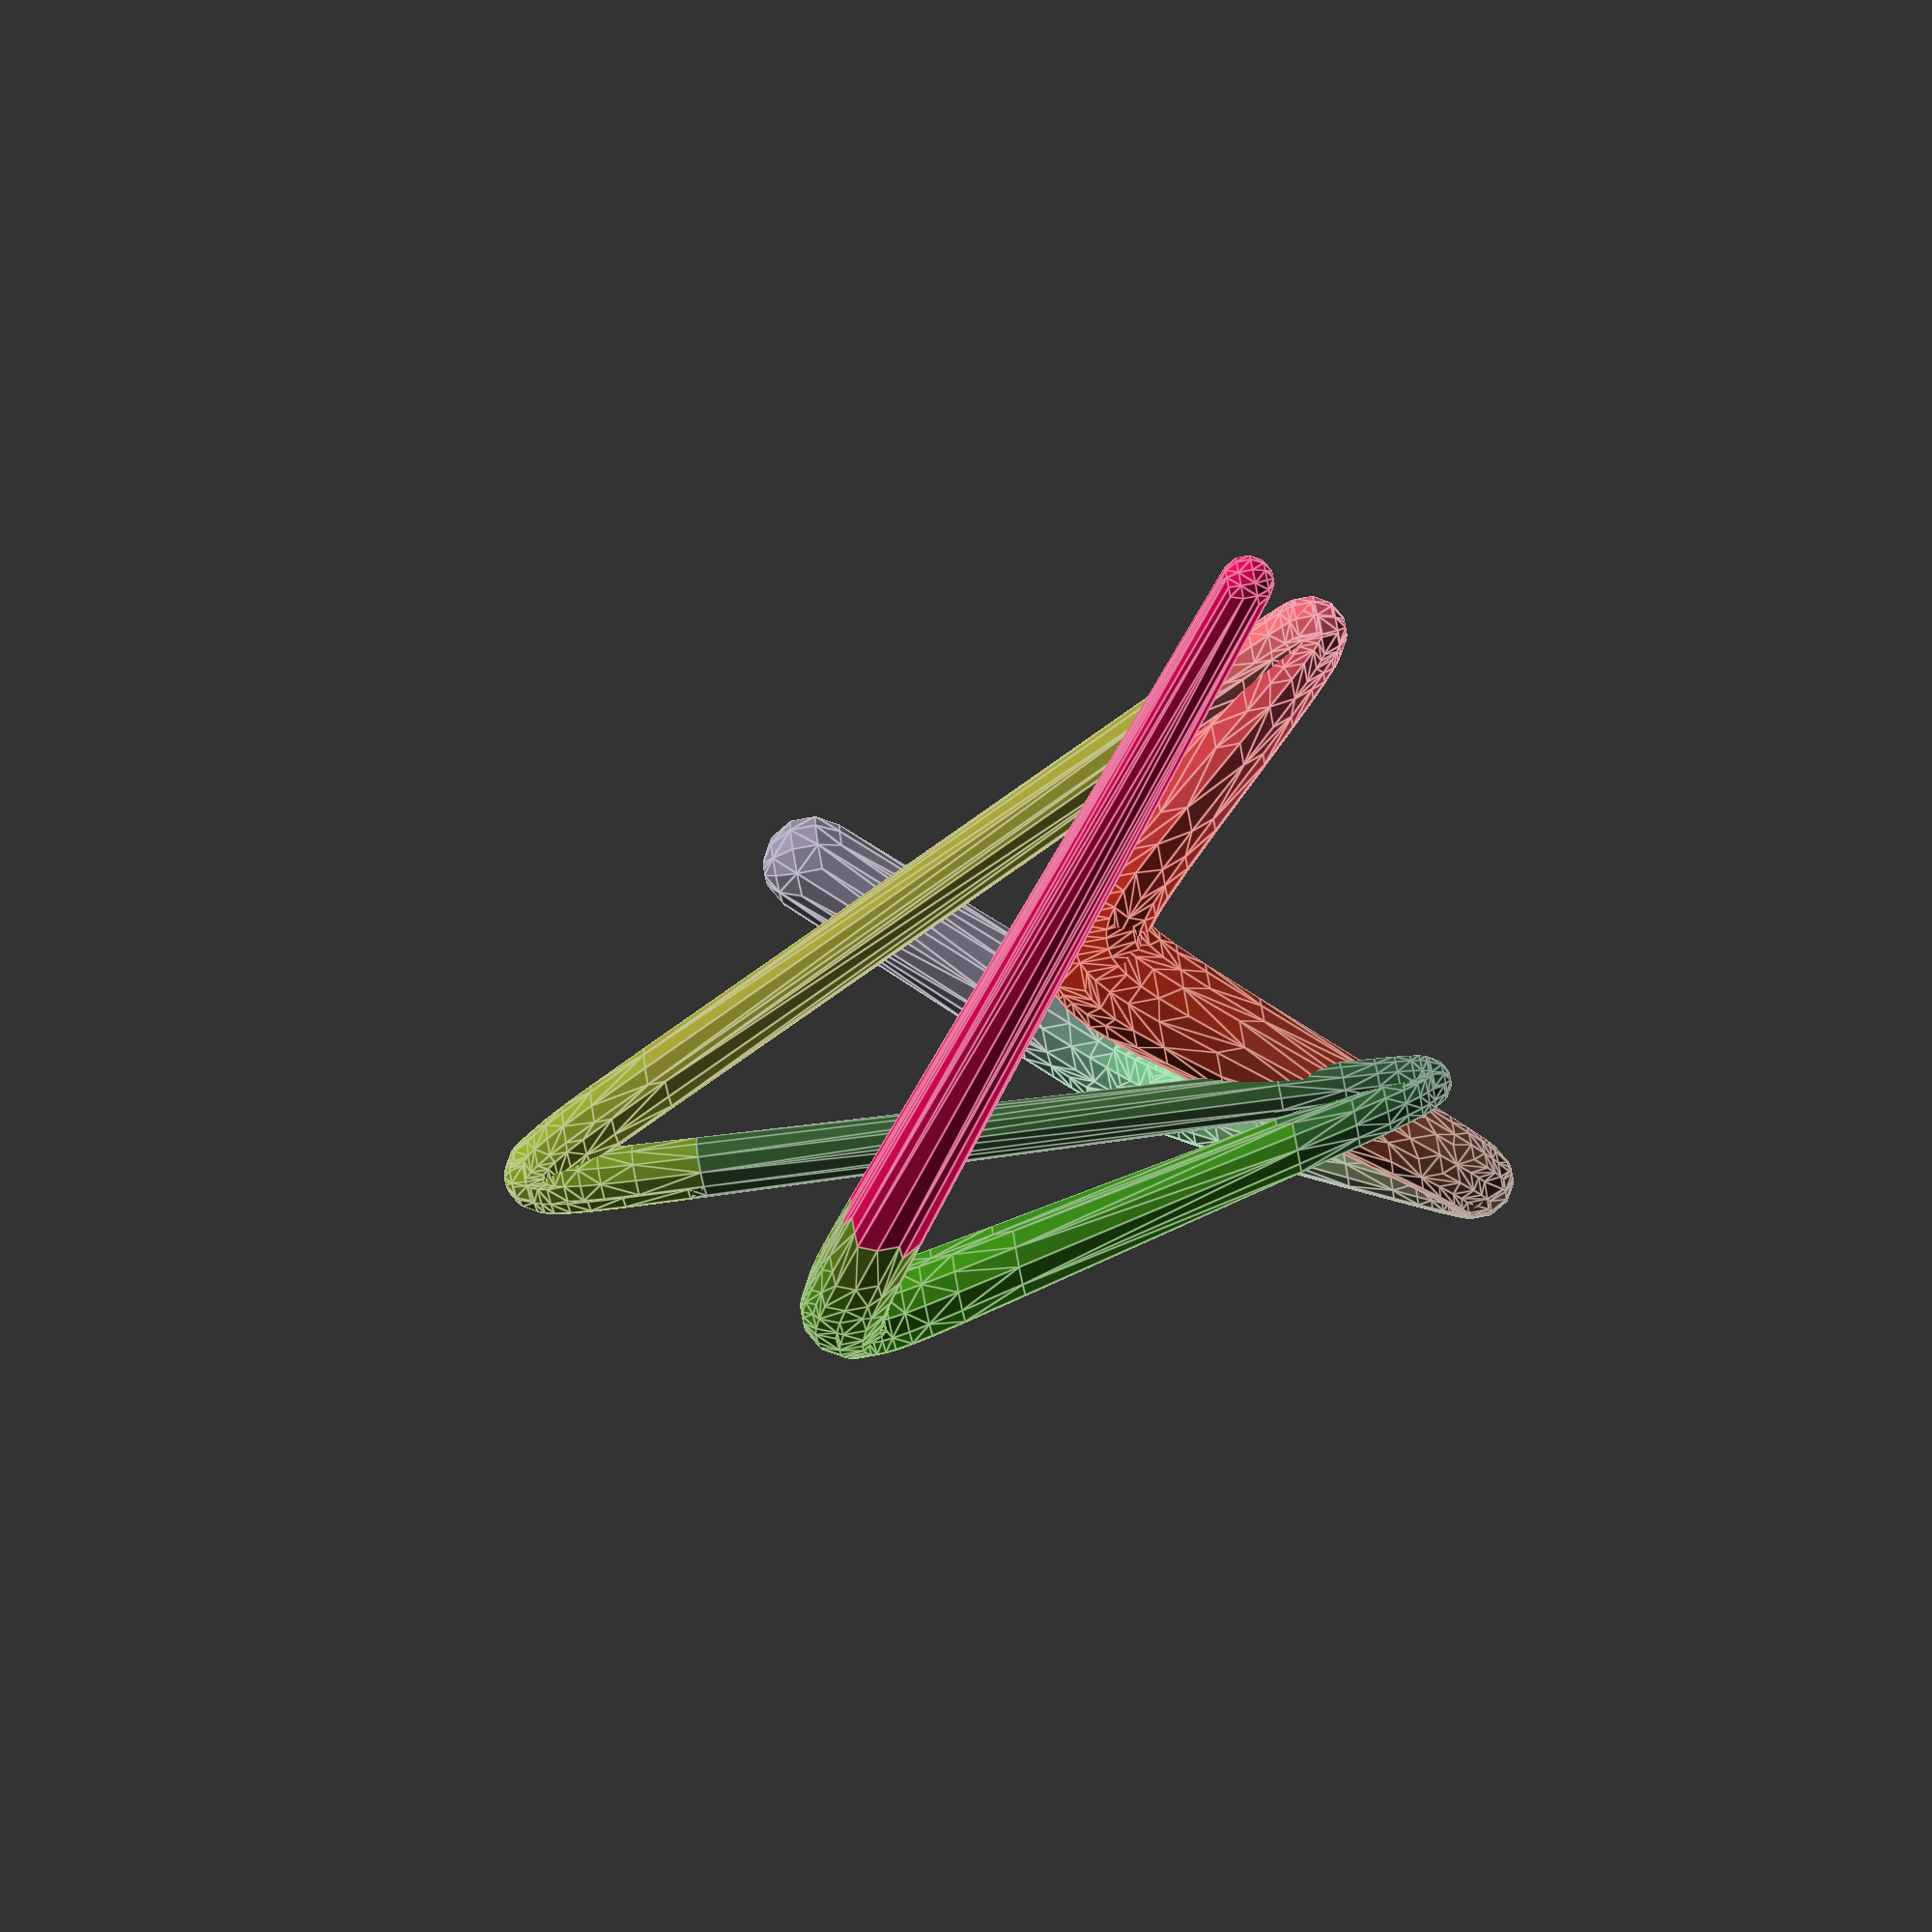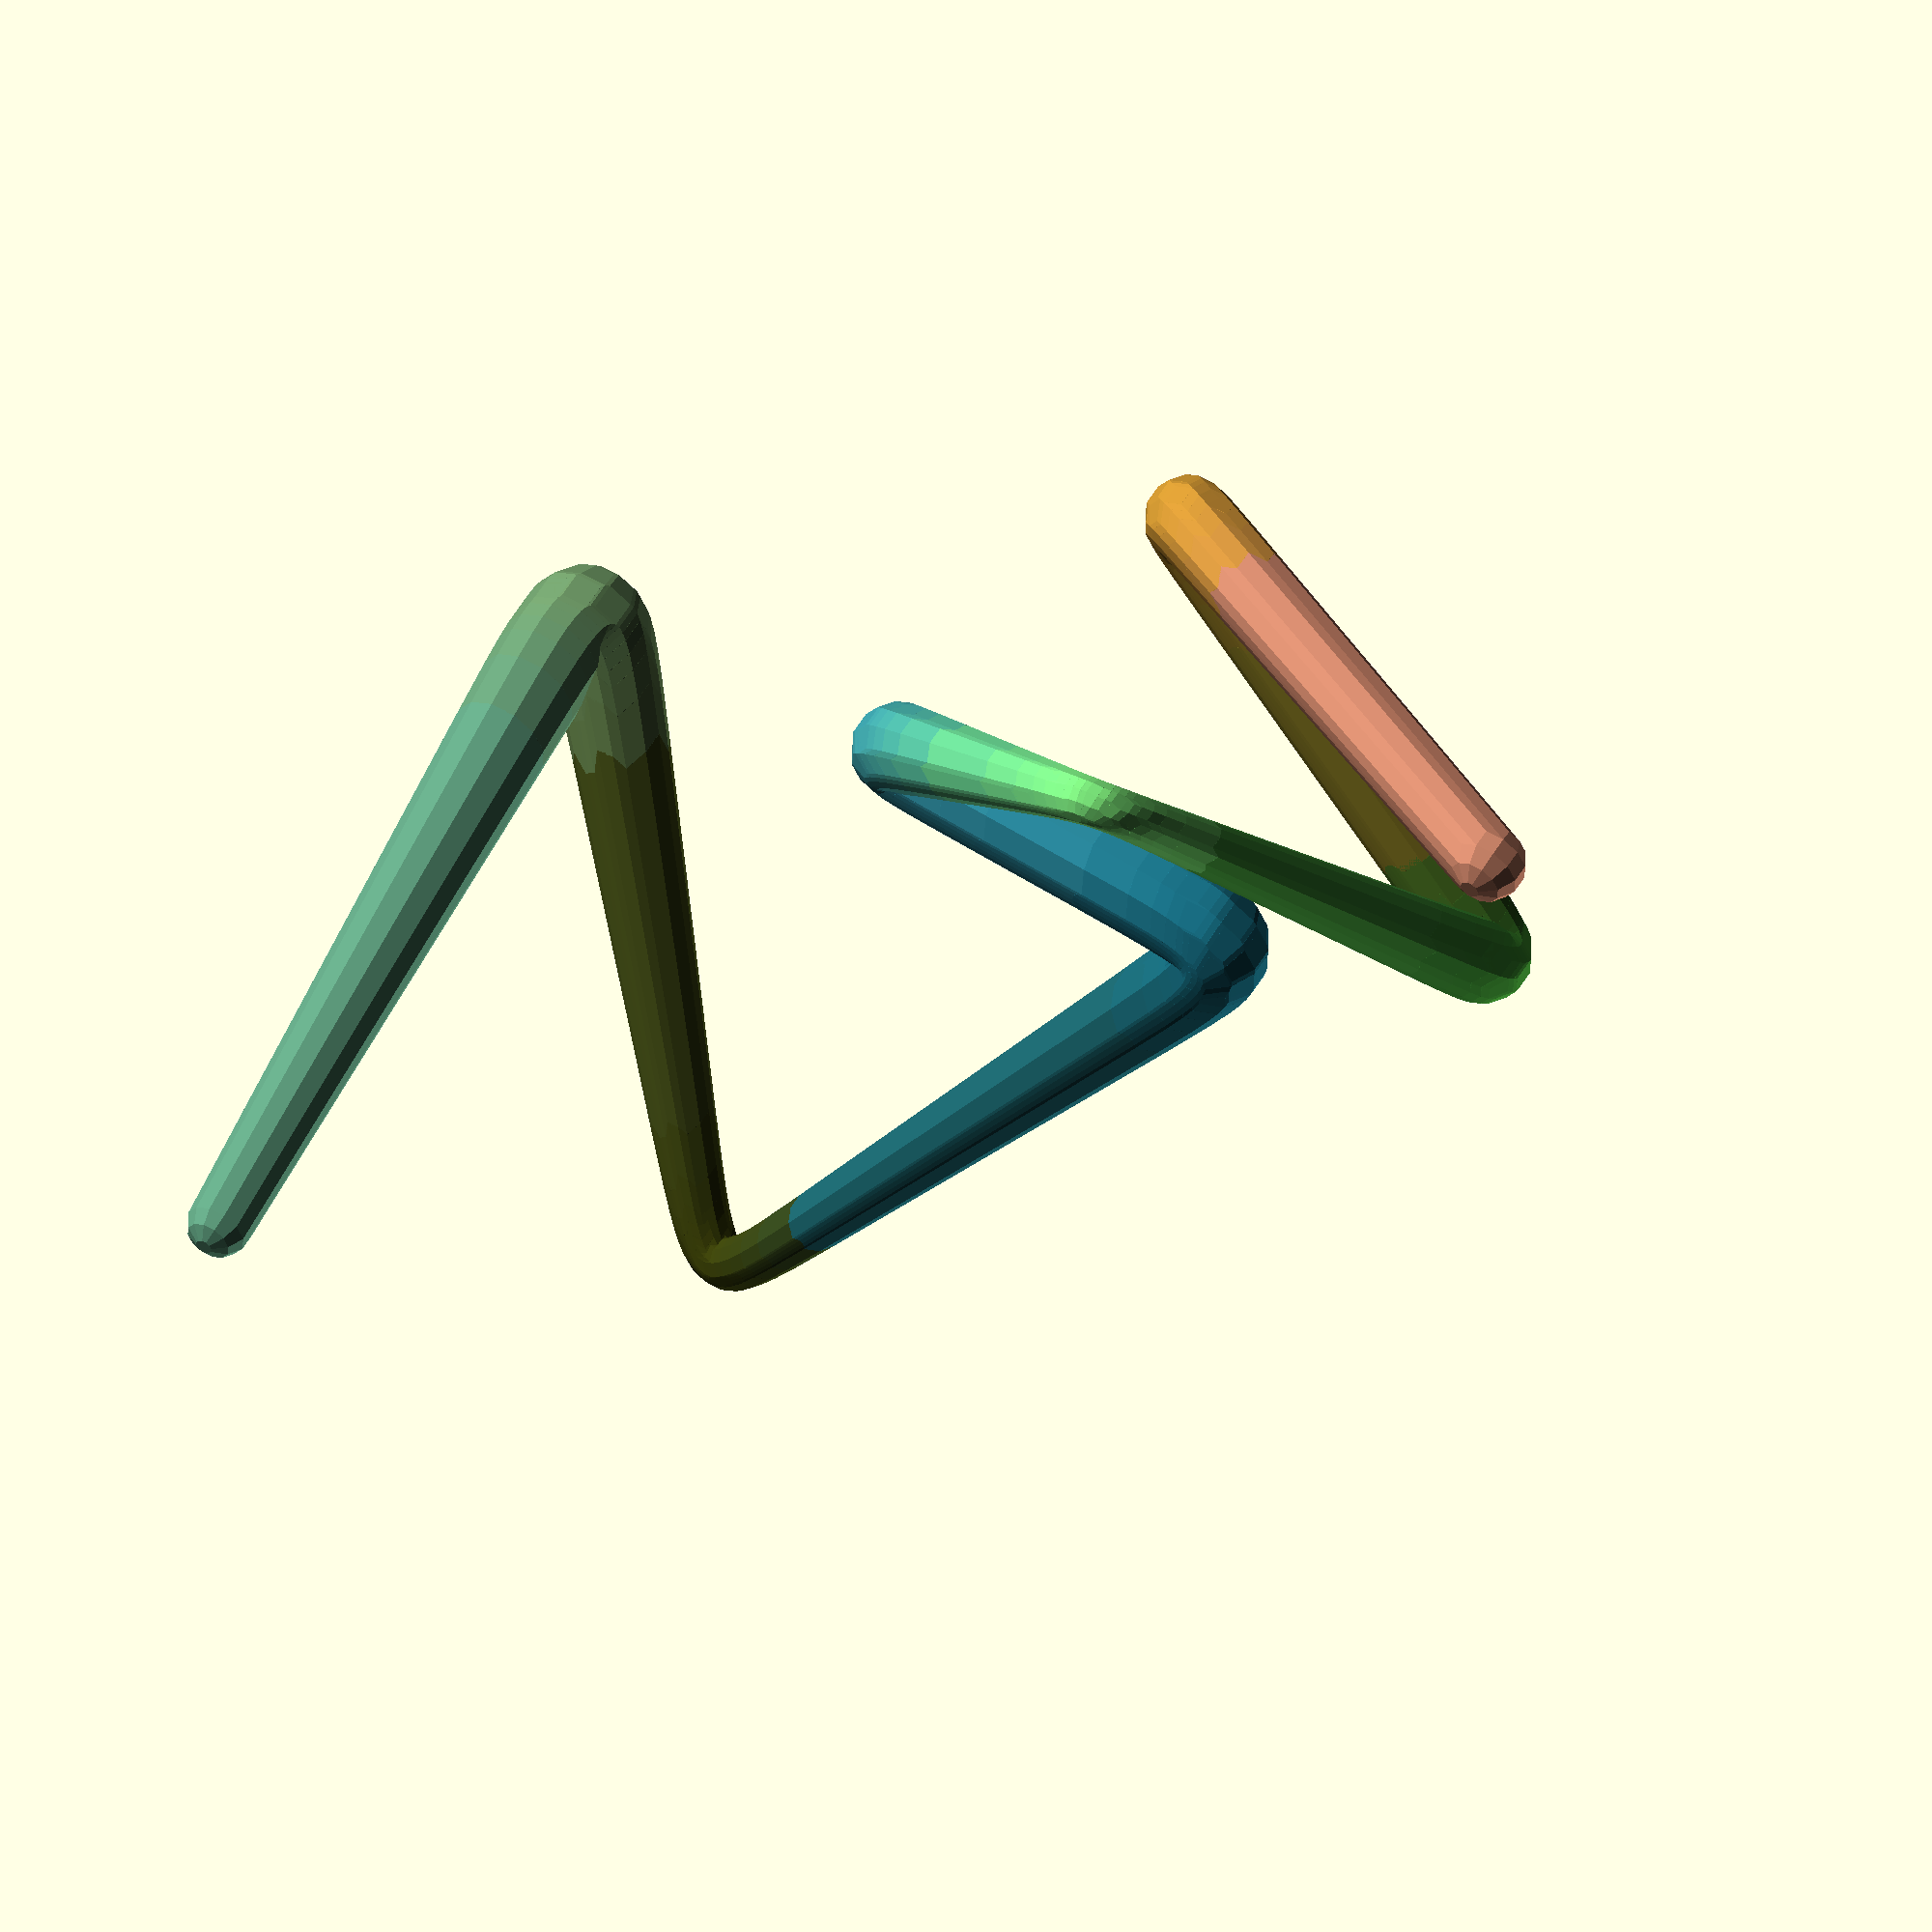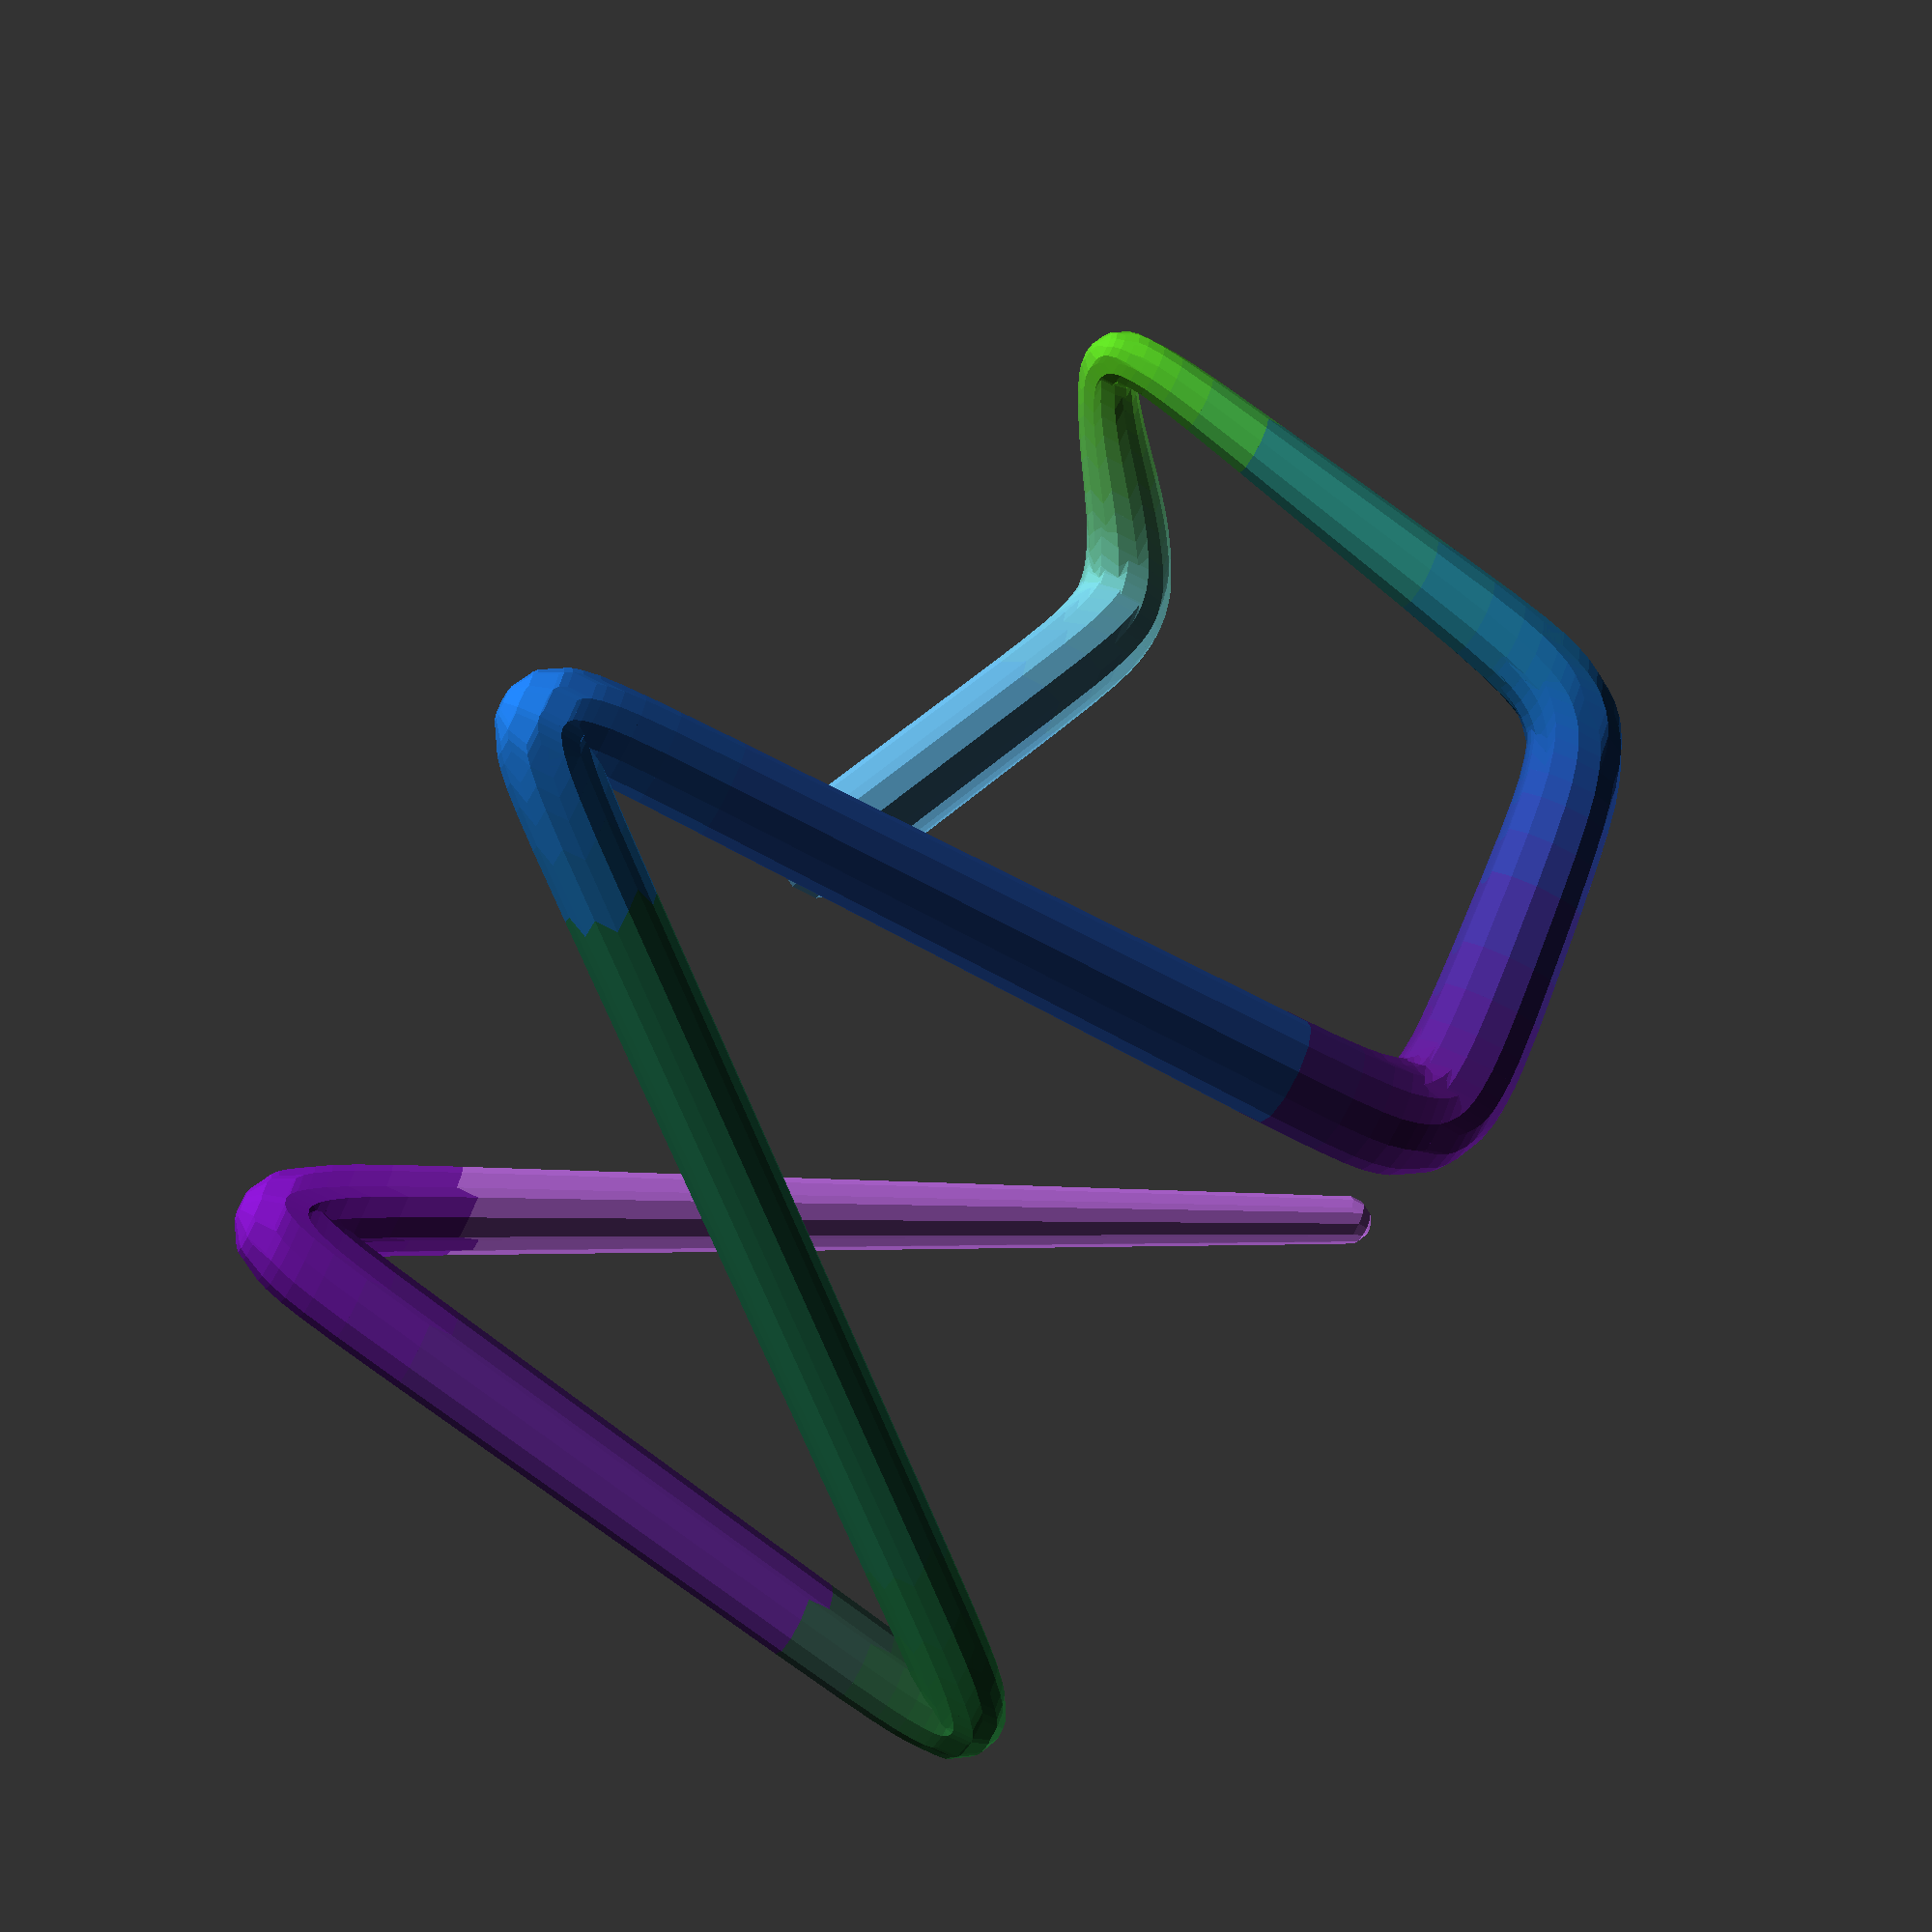
<openscad>
//This rounding is recursive chamfer. 
//Roundline will not pass through original points. 
//Roundline will pass through midpoints of straigt lines between original points
$fn=12;
RoundSize=5;
Iterations=3;
Points=8;
//some list of XYZS points
v=[for(i=[0:Points])
[rnd(100)+i*100/Points,rnd(100),rnd(100),rnd(5)+2,rndc()]
]; 
//rounline recursivley chamfer corners to roundness
e =[rounline(v,RoundSize,Iterations)];
plotroundline(e[0]);
module plotroundline(e){
for(i=[0:len(e)-1]){ line(e[i][0],e[i][1]);
 }
}

function rounline(v,r=1,i=0)= i==0? fillgap(shrimp(makesegmentline(v),r)): fillgap(shrimp(rounline(v,r,i-1) ,r));
function makesegmentline(v)=len(v)-1>0?[for(i=[0:len(v)-2])[v[i],v[i+1]]]:[[v[0],v[0]]];
function shrimp(v,r=10)=[for(i=[0:len(v)-1])let(first=(i==0?0:1),last=(i==len(v)-1?0:1),L=len3(v[i][1]-v[i][0])/4.5)let(n=un(v[i][1]-v[i][0]))[v[i][0]+(first*n*min(r,L)),v[i][1]-(last*n*min(r,L))]];

function fillgap(v)=[for(i=[0:0.5:len(v)-1])i==i-i%1?v[i]:[v[i-0.5][1],v[i+0.5][0]]];



// helper functions
module line(p1, p2) {
  color(p1[4])hull() {    translate([p1[0],p1[1],p1[2]])  sphere(p1[3]);
    translate([p2[0],p2[1],p2[2]])  sphere(p2[3]);  }
}

function lerp(start, end, bias) = (end * bias + start * (1 - bias));
function rnd(a = 1, b = 0) = (rands(min(a, b), max(a, b), 1)[0]);

function rndc(seed) =seed==undef? [rands(0, 1, 1)[0], rands(0, 1, 1)[0], rands(0, 1, 1)[0]]:[rands(0, 1, 1,seed)[0], rands(0, 1, 1,seed+101)[0], rands(0, 1, 1,seed+201)[0]];
function half(b,select=1,l1=0.68,l2=0.5)=let(np1=lerp(b[0],b[3],l1),np2=lerp(b[1],b[2],l2))select==1?[b[0],b[1],np2,np1]:[np1,np2,b[2],b[3]];
function flip(b)=[b[1],b[2],b[3],b[0]];

function un(v) = v / max(len3(v), 0.000001) * 1;

 
function len3(v) =  sqrt(pow(v[0], 2) + pow(v[1], 2) + pow(v[2], 2));


function SC3 (a)= let( b=clamp(a))(b * b * (3 - 2 * b));// smoothcurve and its two friends
function clamp (a,b=0,c=10)=min(max(a,b),c);
function gauss(x)=x+(x-SC3(x));
</openscad>
<views>
elev=76.9 azim=274.7 roll=280.8 proj=p view=edges
elev=126.9 azim=317.8 roll=150.2 proj=o view=solid
elev=247.3 azim=356.2 roll=298.0 proj=p view=solid
</views>
